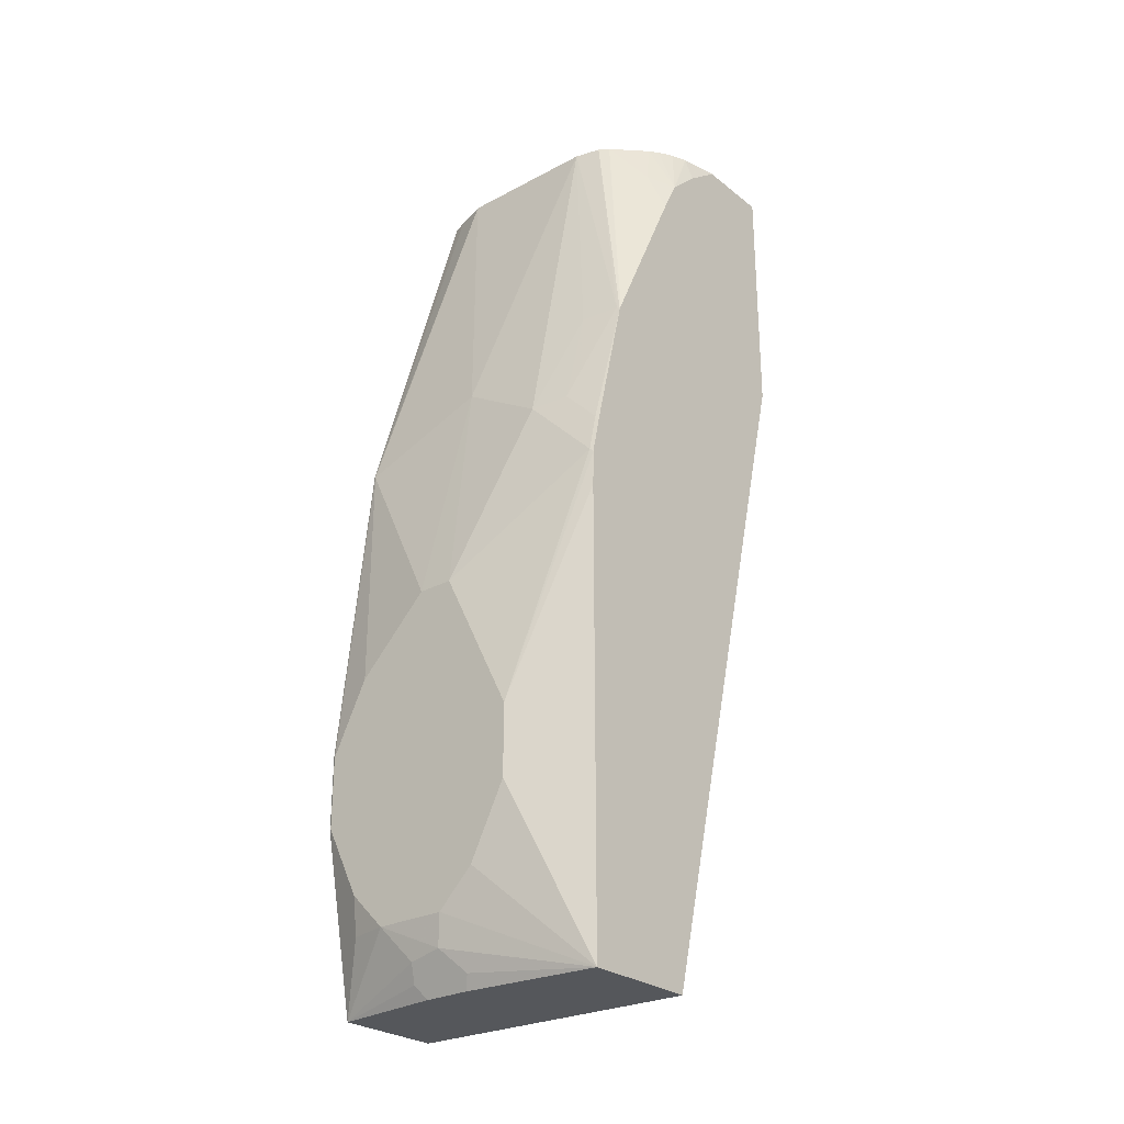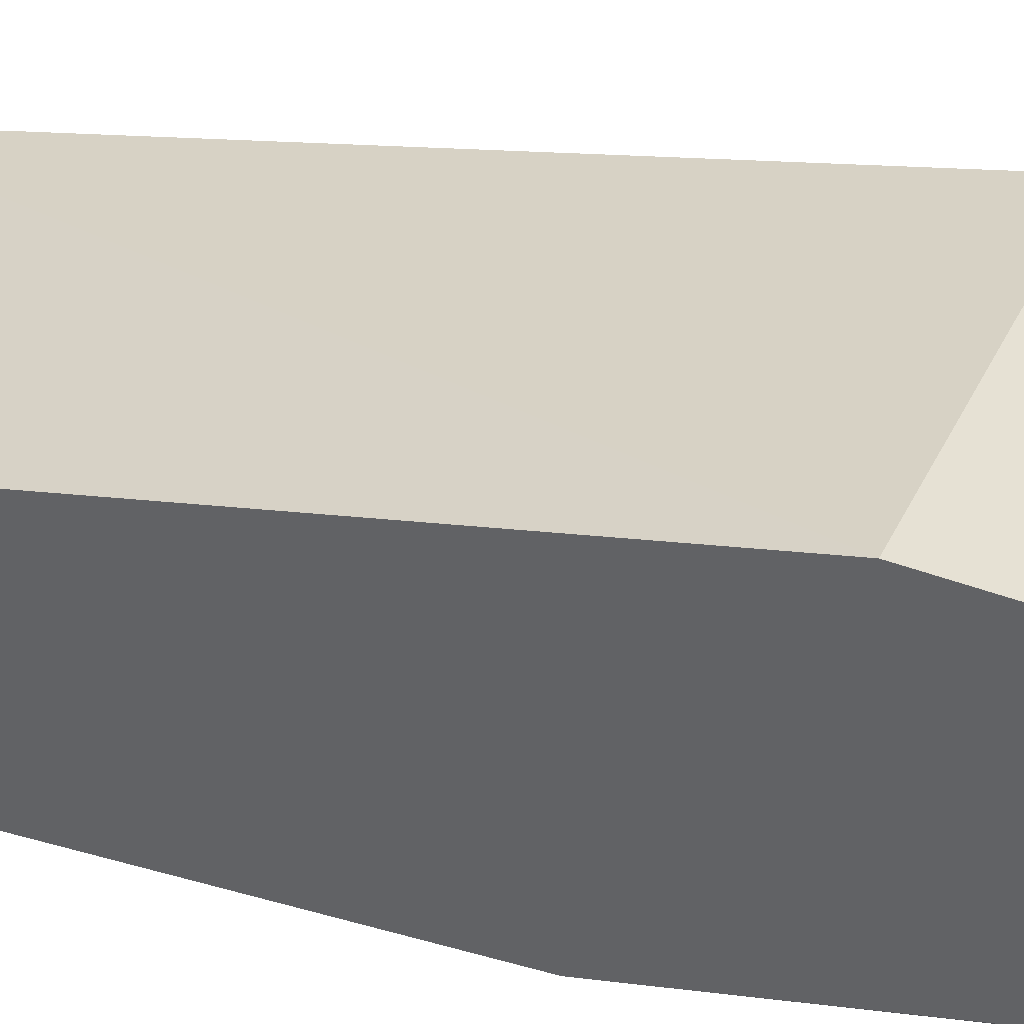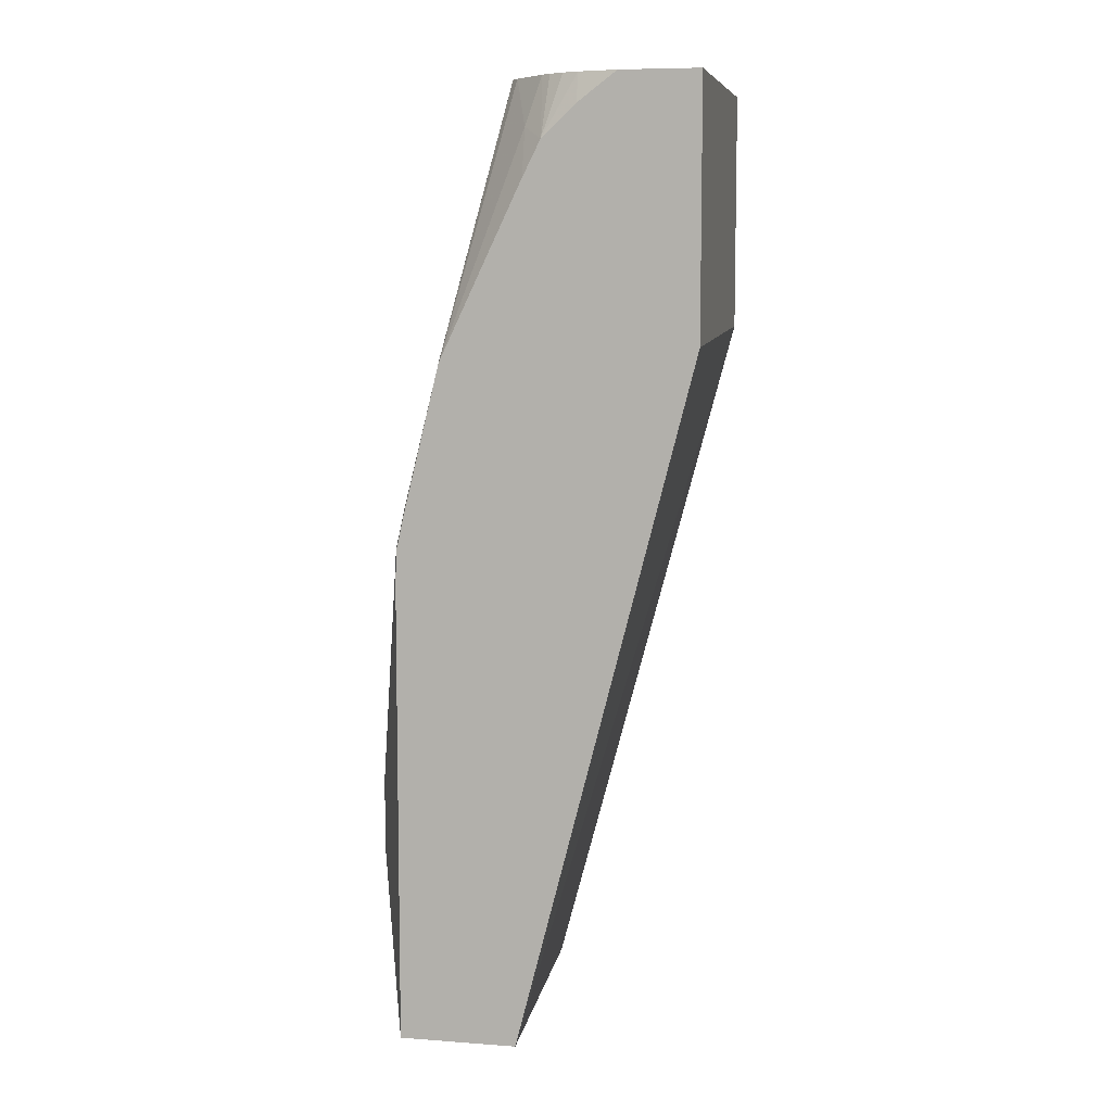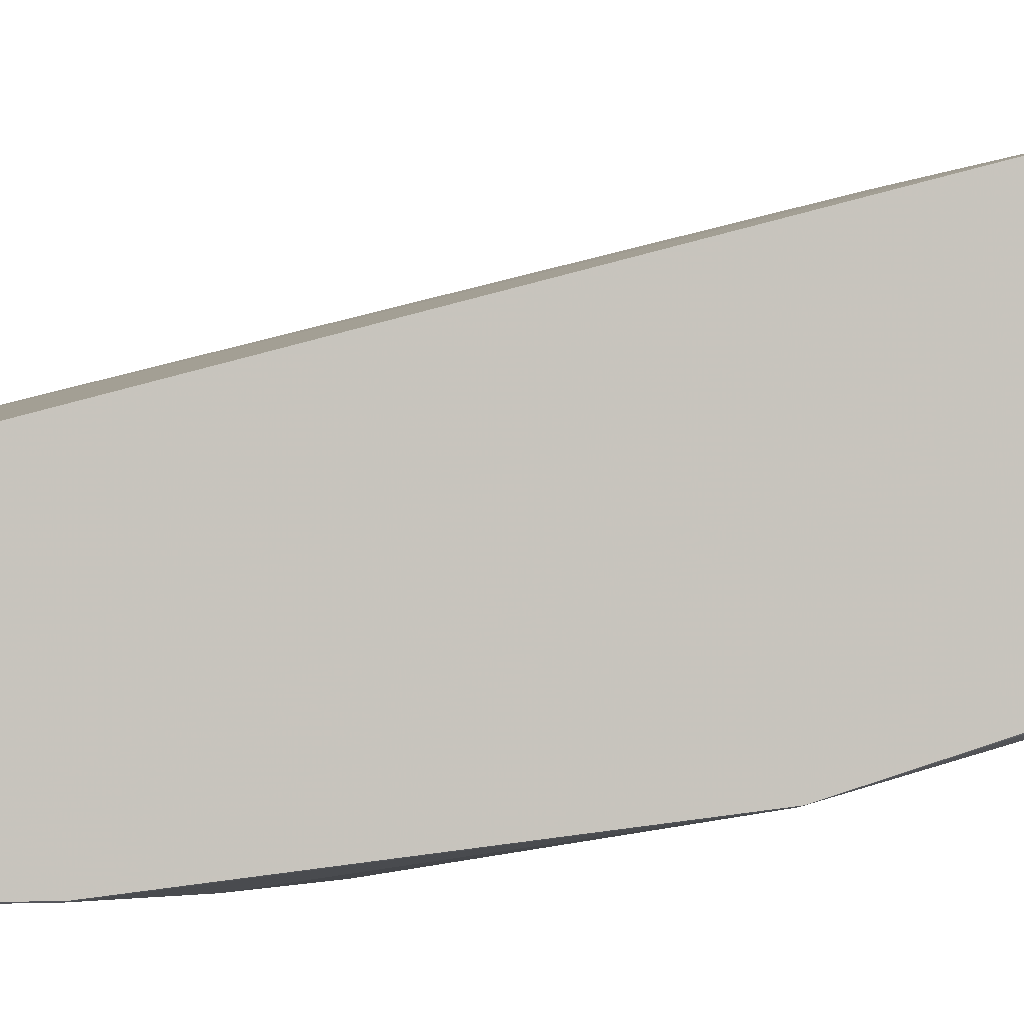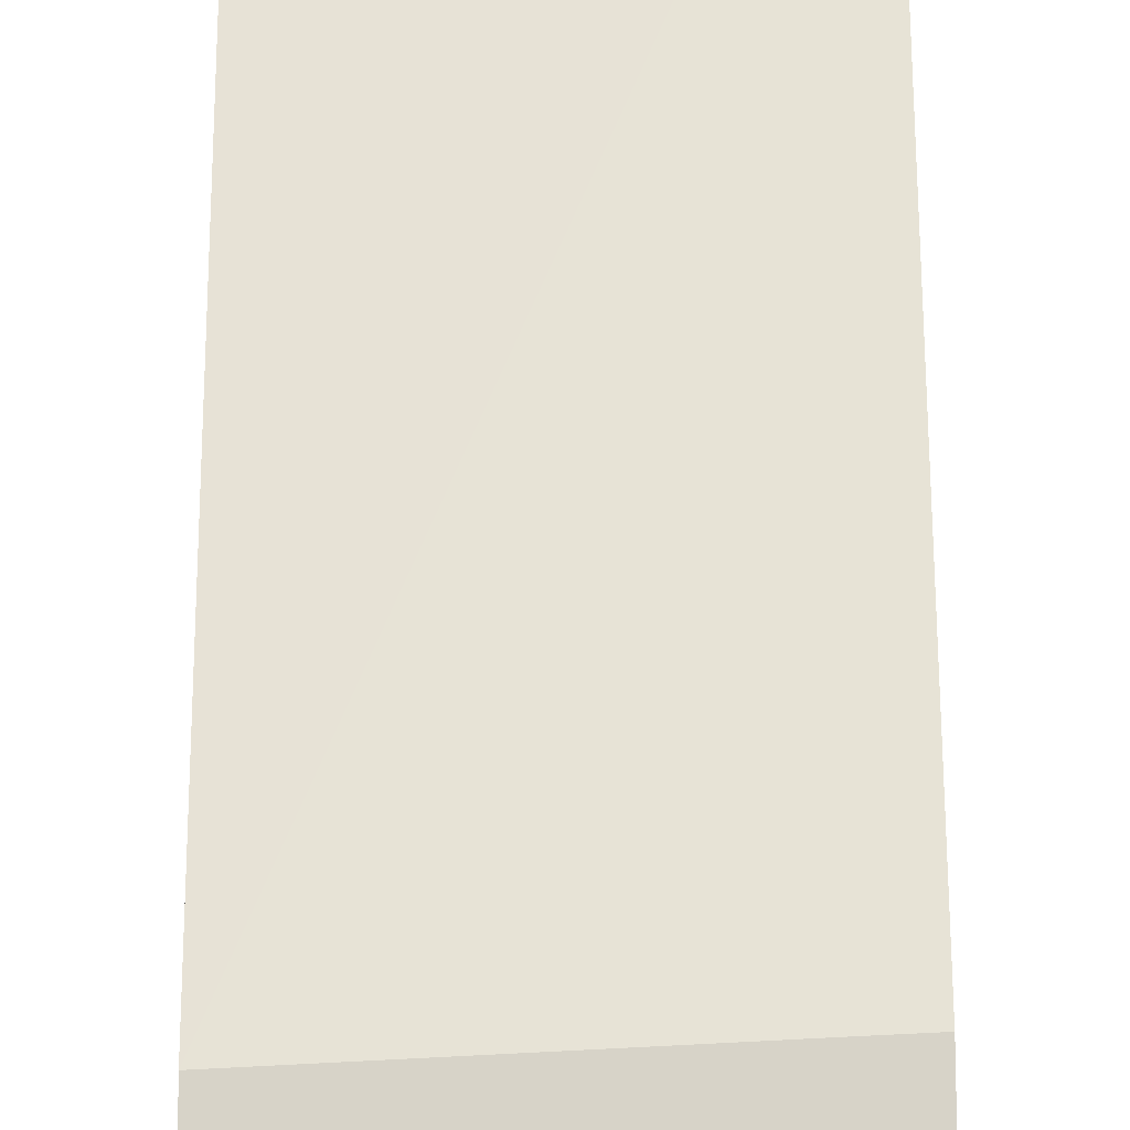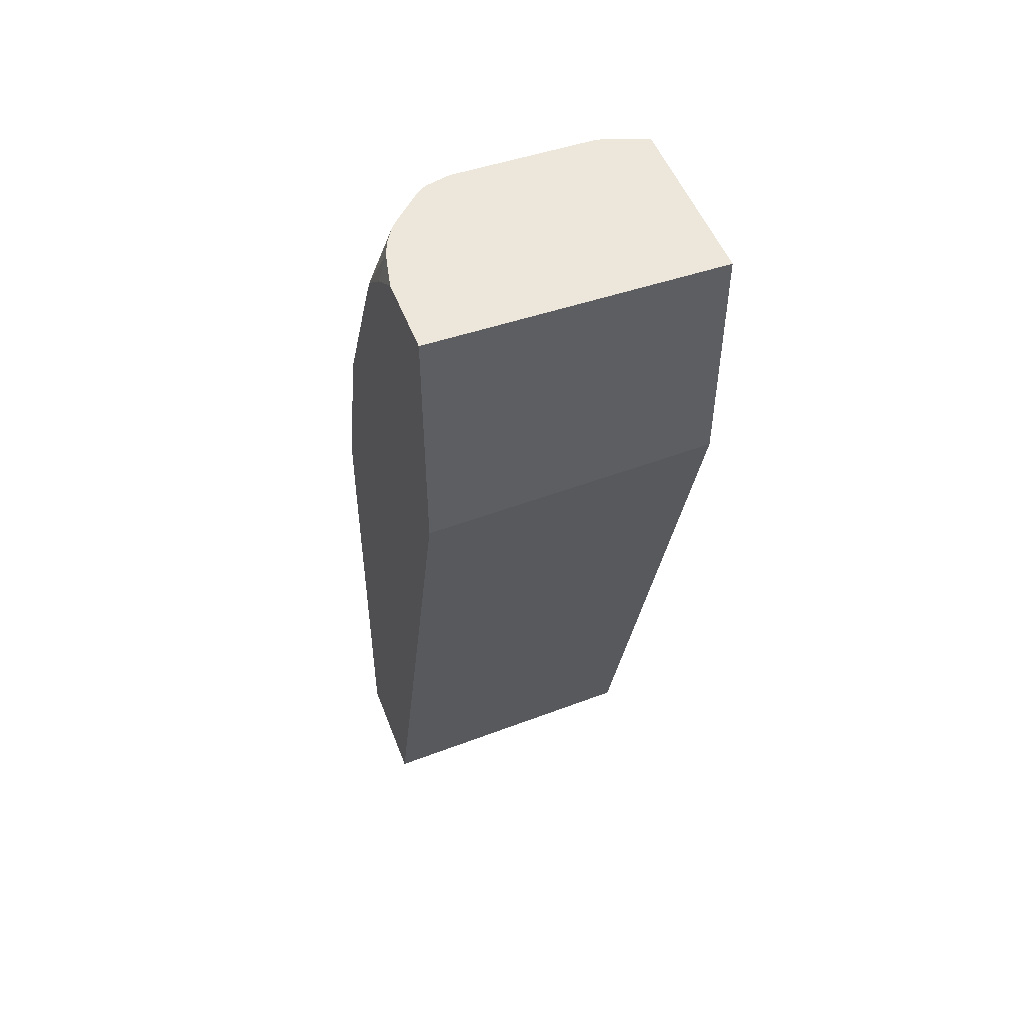
<metadata>
{"format":"obj","ext":"obj","renderer":"f3d","projection":"perspective","resolution":1024,"background":"white","views":[{"elev":-26.9,"azim":-140.3,"up":"+Y"},{"elev":39.1,"azim":116.0,"up":"+Z"},{"elev":7.9,"azim":-78.6,"up":"+Y"},{"elev":-0.7,"azim":76.5,"up":"+Z"},{"elev":76.7,"azim":179.8,"up":"+Z"},{"elev":50.7,"azim":-20.4,"up":"+Y"}]}
</metadata>
<code>
v 0.05363 0.2745 -0.171
v 0.05363 0.2745 -0.2602
v -0.08982 0.2745 -0.171
v 0.05363 0.1565 -0.171
v 0.05277 0.2745 -0.2613
v 0.05363 0.08879 -0.3163
v -0.08982 0.2745 -0.2098
v -0.08982 0.1498 -0.171
v -0.07328 0.1505 -0.171
v -0.08982 -0.1913 -0.2586
v 0.05363 -0.1913 -0.2639
v 0.04581 0.2745 -0.2639
v 0.05277 0.08792 -0.3167
v 0.02986 0.2745 -0.2692
v 0.05363 -0.0695 -0.3338
v -0.08796 0.2745 -0.2181
v -0.08982 0.2602 -0.2287
v -0.08982 -0.1913 -0.3167
v 0.05363 -0.1913 -0.3167
v -0.008798 0.1143 -0.3123
v 0.05277 -0.07037 -0.3343
v 0.03518 -0.03516 -0.3343
v -7.81e-06 4.489e-05 -0.3343
v -0.04215 0.2745 -0.2692
v 0.05363 -0.1055 -0.3338
v -0.08559 0.2745 -0.2287
v -0.08982 0.2453 -0.2445
v -0.05278 -0.1055 -0.3343
v -0.03518 -0.1407 -0.3343
v -0.0176 -0.1583 -0.3343
v -0.01467 -0.173 -0.3313
v -0.02638 -0.1847 -0.3255
v -0.02308 -0.1913 -0.3222
v -0.08982 0.03338 -0.3167
v -0.0005695 -0.1913 -0.3222
v 0.004387 -0.1847 -0.3255
v 0.002197 -0.1759 -0.3299
v 0.01759 -0.1583 -0.3343
v 0.03738 -0.1583 -0.3299
v 0.05363 -0.1243 -0.3302
v -0.0176 4.489e-05 -0.3343
v -0.05278 0.08792 -0.3167
v 0.05277 -0.1055 -0.3343
v -0.0549 0.2745 -0.266
v -0.07037 0.1407 -0.2991
v -0.08796 0.1429 -0.2947
v 0.05363 -0.1123 -0.3326
v -0.0826 0.2745 -0.2364
v -0.08982 0.2444 -0.2454
v -0.05278 -0.07037 -0.3343
v -0.08982 0.05112 -0.3162
v 0.03518 -0.1407 -0.3343
v -0.08796 0.05276 -0.3167
v -0.07037 0.07037 -0.3167
v -0.07037 0.09016 -0.3123
v -0.05974 0.2745 -0.2628
v -0.08982 0.1411 -0.2947
v -0.08796 0.07255 -0.3123
v -0.07843 0.2745 -0.2434
v -0.07916 0.2507 -0.2551
v -0.08982 0.2389 -0.2482
v -0.07509 0.2745 -0.2476
v -0.08982 0.05367 -0.3158
v -0.08982 0.1434 -0.2938
v -0.08982 0.07037 -0.312
v -0.08982 0.2268 -0.2542
f 21 50 41
f 21 41 23
f 21 23 22
f 24 42 45
f 24 45 46
f 26 48 49
f 25 47 43
f 30 38 31
f 26 49 27
f 31 37 36
f 31 38 37
f 21 28 50
f 24 46 44
f 21 29 28
f 19 37 38
f 21 38 30
f 21 52 38
f 21 43 52
f 20 42 24
f 20 41 42
f 20 23 41
f 19 39 40
f 19 38 39
f 19 36 37
f 19 35 36
f 31 36 35
f 18 34 50
f 18 50 28
f 21 30 29
f 31 35 33
f 53 55 54
f 34 51 50
f 60 64 66
f 18 32 33
f 60 66 61
f 58 63 65
f 57 58 65
f 56 64 60
f 56 57 64
f 56 60 62
f 53 58 55
f 53 63 58
f 51 63 53
f 50 51 53
f 49 62 60
f 49 59 62
f 31 33 32
f 49 60 61
f 46 58 57
f 46 55 58
f 45 55 46
f 44 57 56
f 44 46 57
f 43 47 52
f 42 55 45
f 42 54 55
f 41 50 53
f 41 54 42
f 41 53 54
f 39 47 40
f 39 52 47
f 38 52 39
f 48 59 49
f 18 31 32
f 13 23 20
f 18 29 30
f 3 27 49
f 3 17 27
f 3 7 17
f 2 6 5
f 1 6 2
f 1 15 6
f 1 25 15
f 1 47 25
f 1 40 47
f 1 19 40
f 1 11 19
f 1 4 11
f 1 9 4
f 3 49 61
f 1 8 9
f 1 7 3
f 1 16 7
f 1 26 16
f 1 59 48
f 1 62 59
f 1 56 62
f 1 44 56
f 1 24 44
f 1 14 24
f 1 12 14
f 1 5 12
f 1 2 5
f 18 30 31
f 1 3 8
f 3 61 66
f 1 48 26
f 3 64 57
f 18 28 29
f 3 66 64
f 17 26 27
f 16 26 17
f 15 43 21
f 15 25 43
f 13 22 23
f 13 21 22
f 13 20 14
f 10 19 11
f 10 35 19
f 10 33 35
f 10 18 33
f 8 10 9
f 14 20 24
f 6 21 13
f 3 65 63
f 3 57 65
f 7 16 17
f 3 63 51
f 3 51 34
f 3 18 10
f 3 10 8
f 3 34 18
f 4 10 11
f 5 6 12
f 6 13 14
f 6 14 12
f 6 15 21
f 4 9 10

</code>
